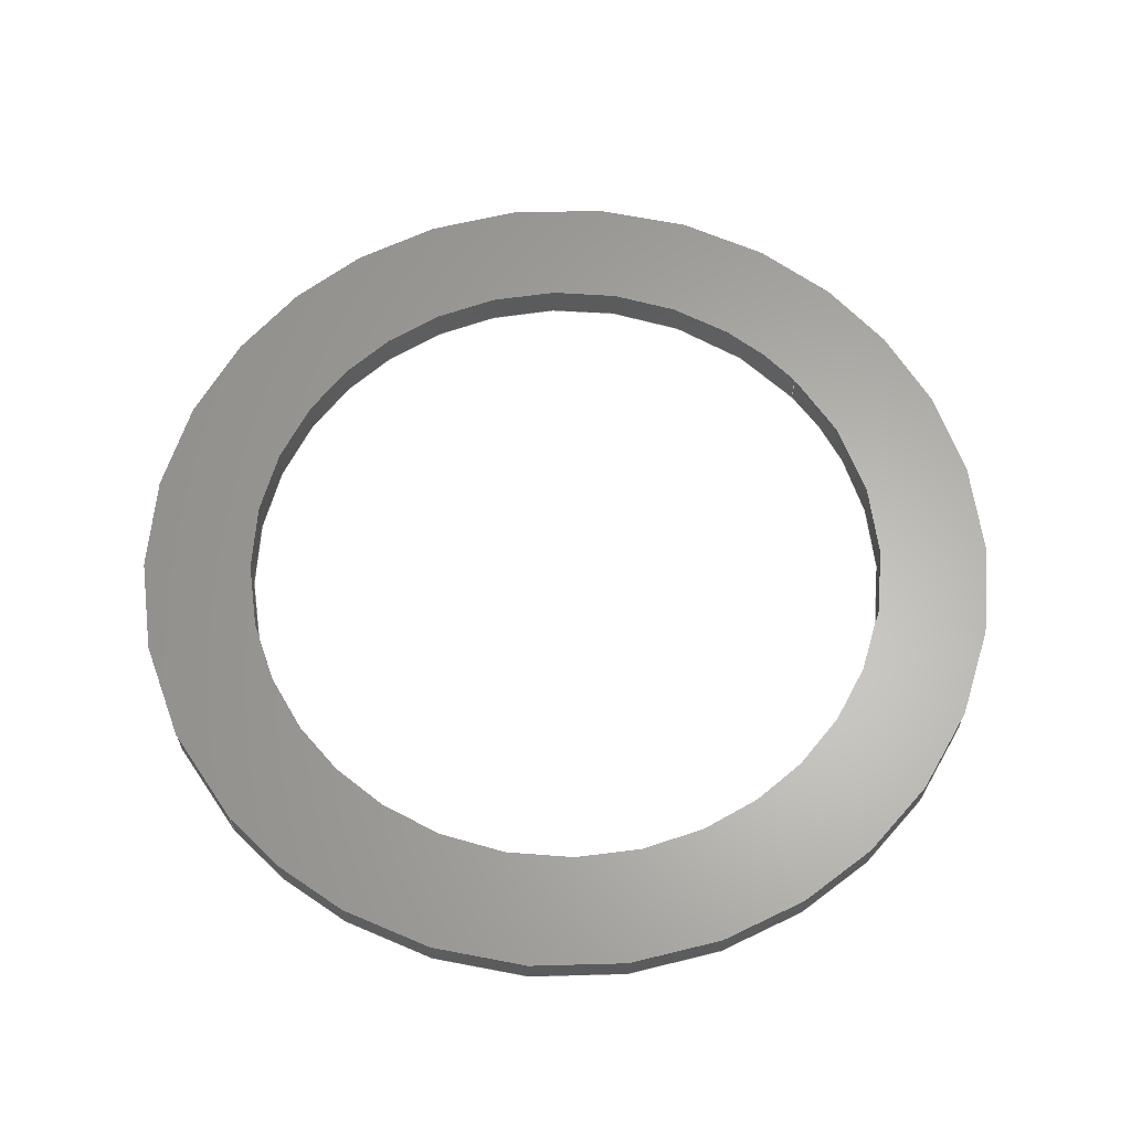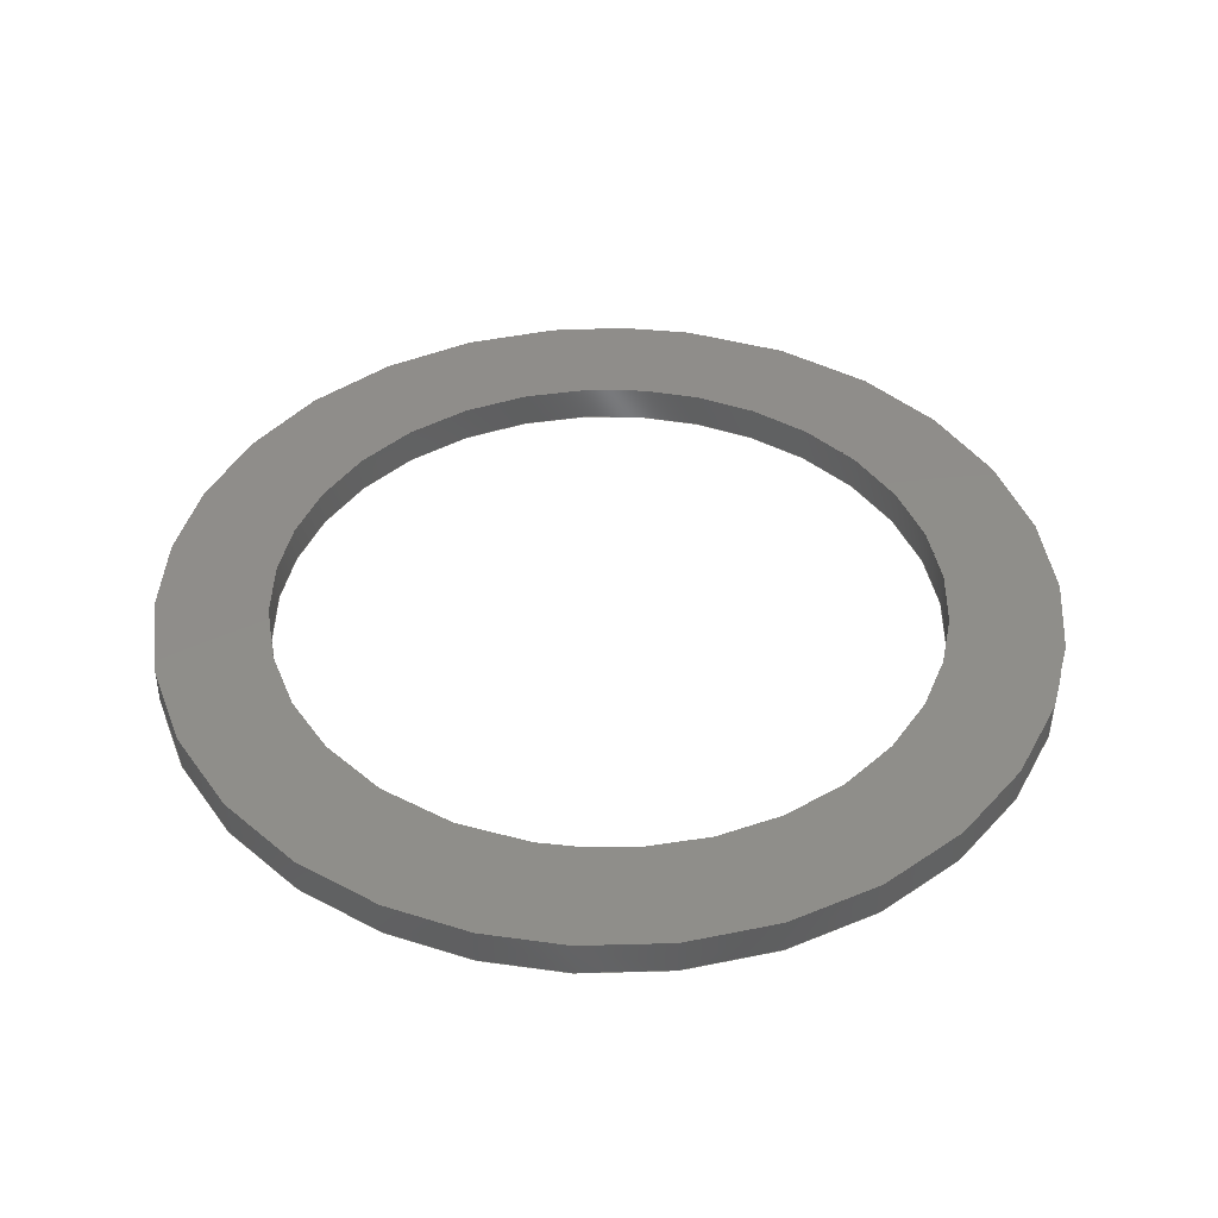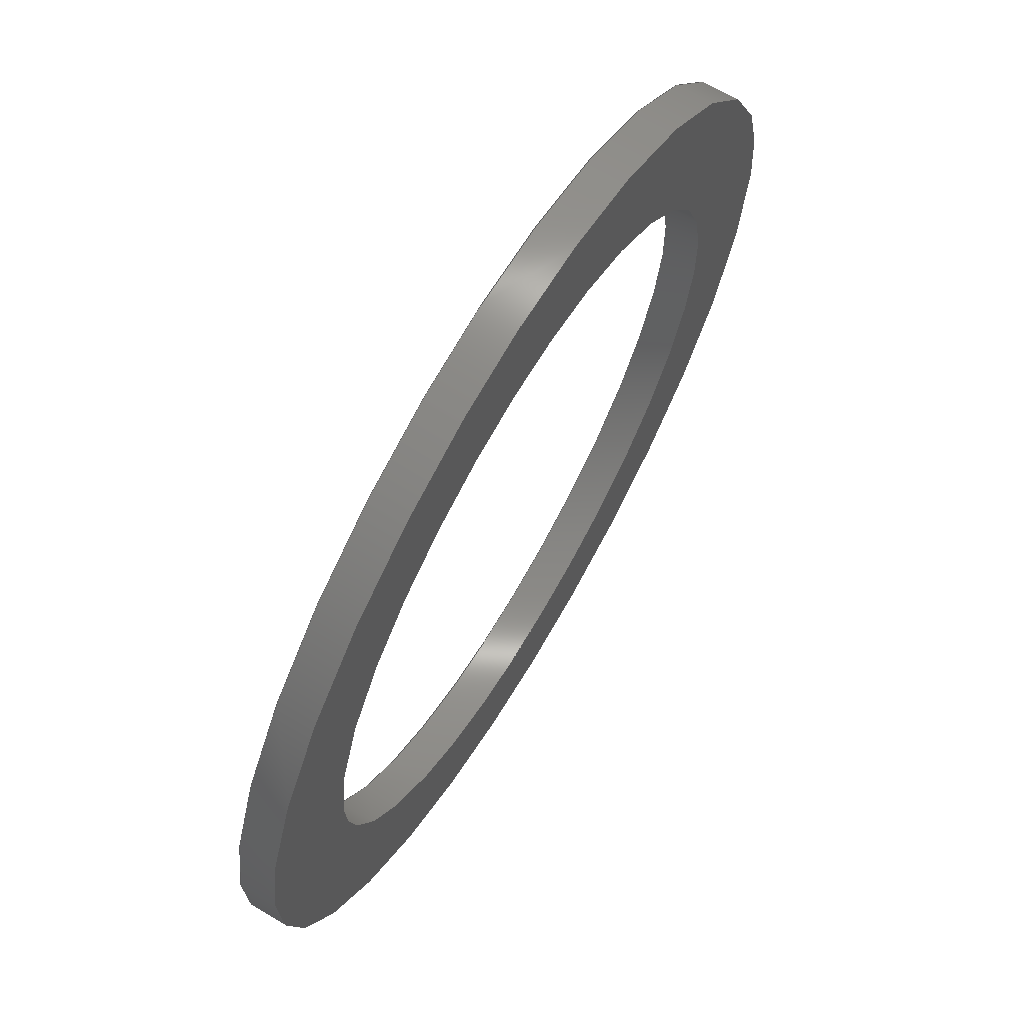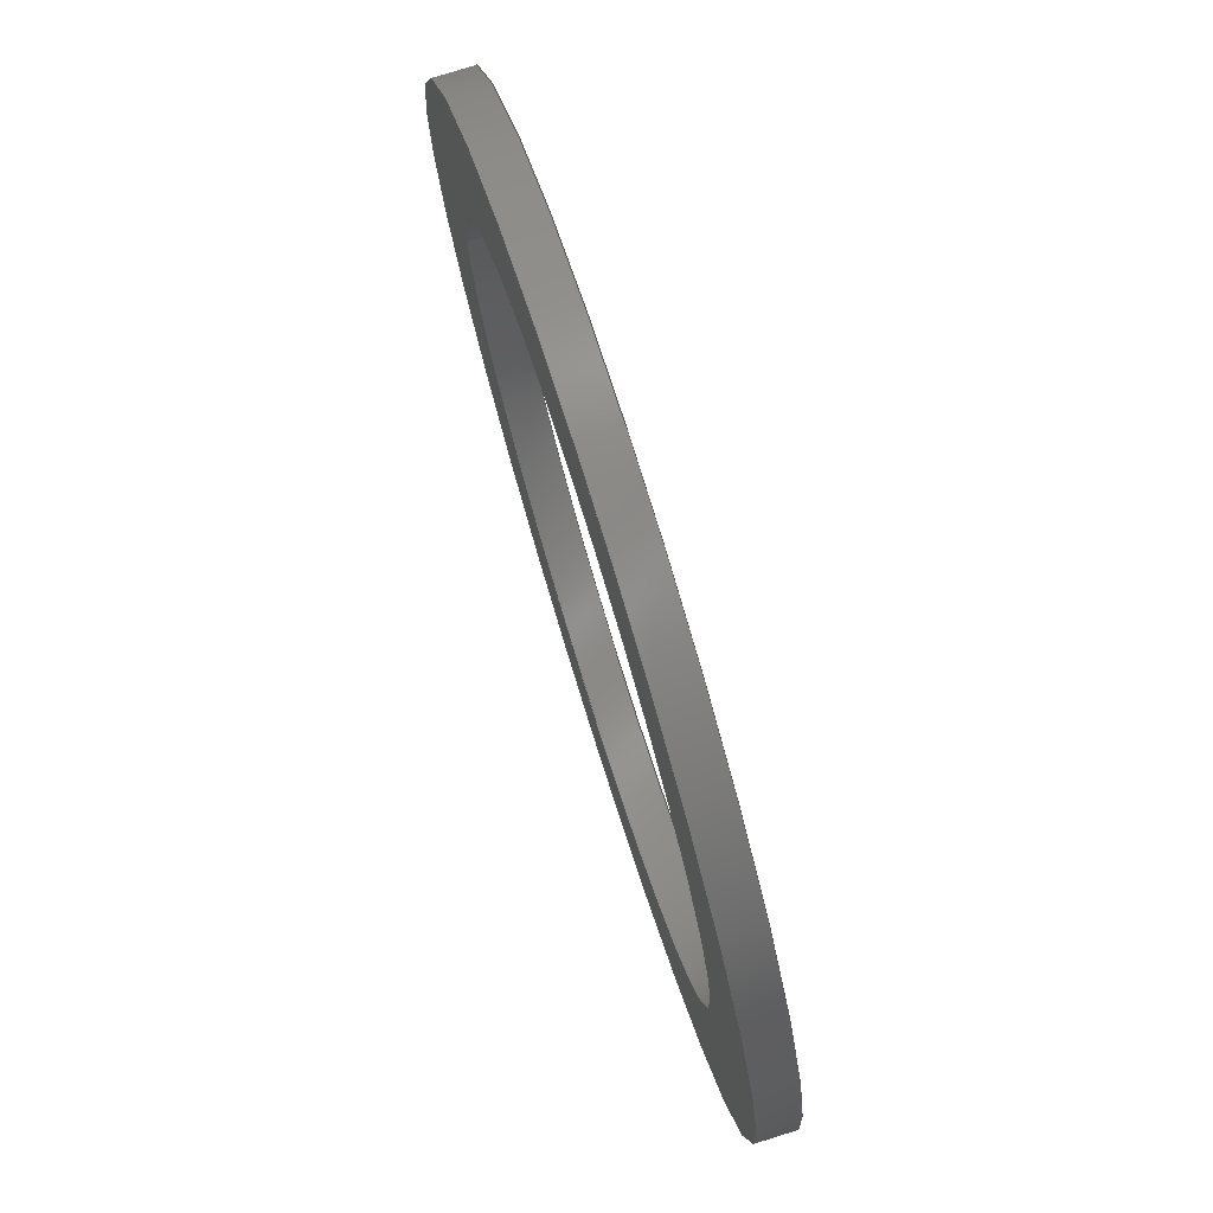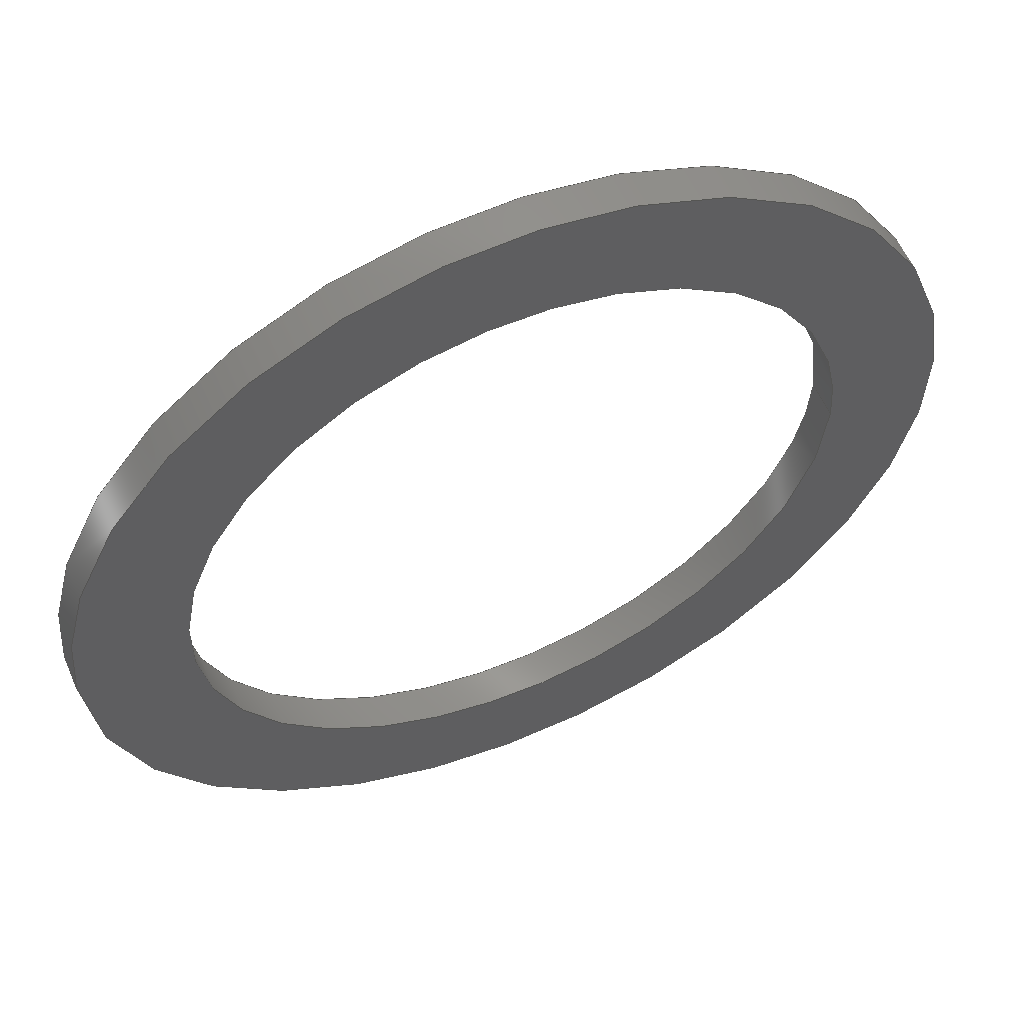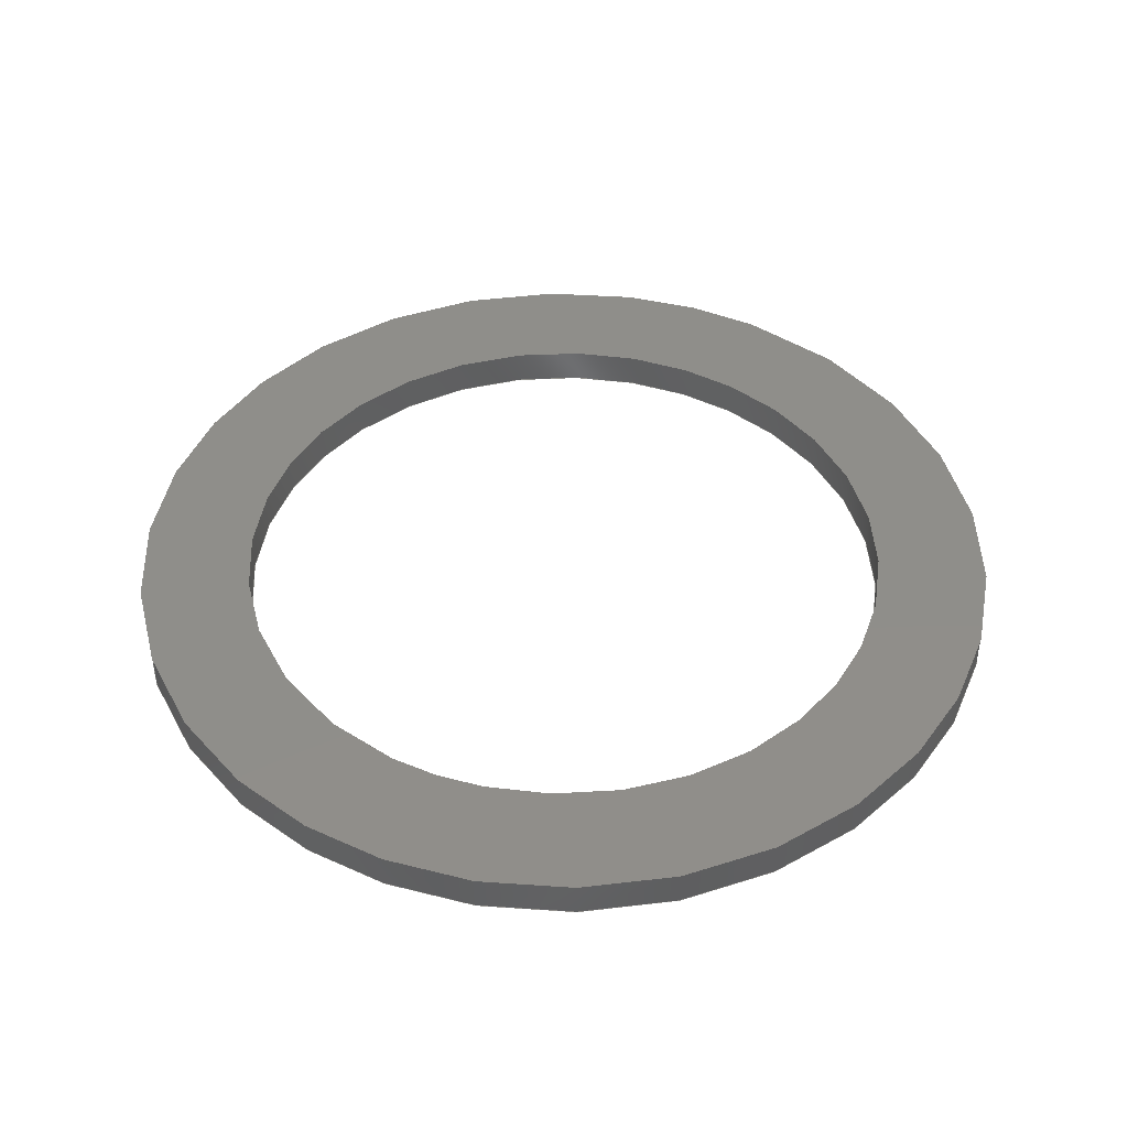
<metadata>
{"format":"iges","ext":"igs","renderer":"f3d","projection":"perspective","resolution":1024,"background":"white","views":[{"elev":63.5,"azim":139.1,"up":"+Z"},{"elev":42.4,"azim":-78.5,"up":"+Z"},{"elev":67.5,"azim":-59.3,"up":"+Y"},{"elev":76.9,"azim":72.7,"up":"+Y"},{"elev":57.7,"azim":156.7,"up":"+Y"},{"elev":44.4,"azim":-60.1,"up":"+Z"}]}
</metadata>
<code>

,,7HWasher3,7HWasher3,7Hunknown,7Hunknown,32,38,7,99,15,,1,2,2HMM,1,
0.08,15H2.015e+07,0.01,1e+04,7Hunknown,7Hunknown,11,0,;
     186       1                                                00000000
     186             -51       1       0                               0
     514       2                                                00010000
     514                       1       1                               0
     510       3                                                00010000
     510             -51       1       1                               0
     510       4                                                00010000
     510             -51       1       1                               0
     510       5                                                00010000
     510             -51       1       1                               0
     510       6                                                00010000
     510             -51       1       1                               0
     508       7                                                00010000
     508                       1       1                               0
     508       8                                                00010000
     508                       1       1                               0
     508       9                                                00010000
     508                       1       1                               0
     508      10                                                00010000
     508                       1       1                               0
     508      11                                                00010000
     508                       1       1                               0
     508      12                                                00010000
     508                       1       1                               0
     126      13                                                00010000
     126       0              15       0                               0
     126      28                                                00010000
     126       0               5       0                               0
     126      33                                                00010000
     126       0              15       0                               0
     126      48                                                00010000
     126       0              15       0                               0
     126      63                                                00010000
     126       0               5       0                               0
     126      68                                                00010000
     126       0              15       0                               0
     128      83                                                00010000
     128       0     -51      28       0                               0
     128     111                                                00010000
     128       0     -51      28       0                               0
     128     139                                                00010000
     128       0     -51       9       0                               0
     128     148                                                00010000
     128       0     -51       9       0                               0
     502     157                                                00010000
     502                       4       1                               0
     504     161                                                00010001
     504                       2       1                               0
     406     163                                                00000000
     406                       1      15                               0
     314     164                                                00000200
     314                       2       0                               0
186,3,1,0,0,1,49;                                                      1
514,4,5,1,7,1,9,1,11,1;                                                3
510,37,1,1,13;                                                         5
510,39,1,1,15;                                                         7
510,41,2,1,17,19;                                                      9
510,43,2,1,21,23;                                                     11
508,4,0,47,1,0,0,0,47,2,1,0,0,47,3,0,0,0,47,2,0,0;                    13
508,4,0,47,4,0,0,0,47,5,1,0,0,47,6,1,0,0,47,5,0,0;                    15
508,1,0,47,4,1,0;                                                     17
508,1,0,47,3,1,0;                                                     19
508,1,0,47,6,0,0;                                                     21
508,1,0,47,1,1,0;                                                     23
126,8,2,0,1,0,0,-3.142,-3.142,                  25
-3.142,-1.571,-1.571,0,0,            25
1.571,1.571,3.142,                     25
3.142,3.142,1,0.7071,1,            25
0.7071,1,0.7071,1,0.7071,1,       25
68.36,22.19,-7.548,                  25
68.36,26.69,-7.548,                  25
72.86,26.69,-7.548,                  25
77.36,26.69,-7.548,                  25
77.36,22.19,-7.548,                  25
77.36,17.69,-7.548,                  25
72.86,17.69,-7.548,                  25
68.36,17.69,-7.548,                  25
68.36,22.19,-7.548,                  25
-3.142,3.142,0,0,0;                          25
126,1,1,0,0,1,0,-1.665D-18,-1.665D-18,          27
0.1111,0.1111,1,1,68.36,           27
22.19,-7.548,68.36,                  27
22.19,-8.048,-1.665D-18,             27
0.1111,0,0,0;                                           27
126,8,2,0,1,0,0,-3.142,-3.142,                  29
-3.142,-1.571,-1.571,0,0,            29
1.571,1.571,3.142,                     29
3.142,3.142,1,0.7071,1,            29
0.7071,1,0.7071,1,0.7071,1,       29
68.36,22.19,-8.048,                  29
68.36,17.69,-8.048,                  29
72.86,17.69,-8.048,                  29
77.36,17.69,-8.048,                  29
77.36,22.19,-8.048,                  29
77.36,26.69,-8.048,                  29
72.86,26.69,-8.048,                  29
68.36,26.69,-8.048,                  29
68.36,22.19,-8.048,                  29
-3.142,3.142,0,0,0;                          29
126,8,2,0,1,0,0,-3.142,-3.142,                  31
-3.142,-1.571,-1.571,0,0,            31
1.571,1.571,3.142,                     31
3.142,3.142,1,0.7071,1,            31
0.7071,1,0.7071,1,0.7071,1,       31
78.86,22.19,-8.048,                  31
78.86,16.19,-8.048,                  31
72.86,16.19,-8.048,                  31
66.86,16.19,-8.048,                  31
66.86,22.19,-8.048,                  31
66.86,28.19,-8.048,                  31
72.86,28.19,-8.048,                  31
78.86,28.19,-8.048,                  31
78.86,22.19,-8.048,                  31
-3.142,3.142,0,0,0;                          31
126,1,1,0,0,1,0,-0.08333,-0.08333,              33
3.303D-17,3.303D-17,1,1,                      33
78.86,22.19,-8.048,                  33
78.86,22.19,-7.548,                  33
-0.08333,3.303D-17,0,0,0;                    33
126,8,2,0,1,0,0,-3.142,-3.142,                  35
-3.142,-1.571,-1.571,0,0,            35
1.571,1.571,3.142,                     35
3.142,3.142,1,0.7071,1,            35
0.7071,1,0.7071,1,0.7071,1,       35
78.86,22.19,-7.548,                  35
78.86,16.19,-7.548,                  35
72.86,16.19,-7.548,                  35
66.86,16.19,-7.548,                  35
66.86,22.19,-7.548,                  35
66.86,28.19,-7.548,                  35
72.86,28.19,-7.548,                  35
78.86,28.19,-7.548,                  35
78.86,22.19,-7.548,                  35
-3.142,3.142,0,0,0;                          35
128,1,8,1,2,0,1,0,0,1,-1.665D-18,                          37
-1.665D-18,0.1111,0.1111,            37
-3.142,-3.142,-3.142,                37
-1.571,-1.571,0,0,1.571,              37
1.571,3.142,3.142,                    37
3.142,1,1,0.7071,0.7071,1,        37
1,0.7071,0.7071,1,1,0.7071,       37
0.7071,1,1,0.7071,0.7071,1,       37
1,68.36,22.19,-7.548,               37
68.36,22.19,-8.048,                  37
68.36,26.69,-7.548,                  37
68.36,26.69,-8.048,                  37
72.86,26.69,-7.548,                  37
72.86,26.69,-8.048,                  37
77.36,26.69,-7.548,                  37
77.36,26.69,-8.048,                  37
77.36,22.19,-7.548,                  37
77.36,22.19,-8.048,                  37
77.36,17.69,-7.548,                  37
77.36,17.69,-8.048,                  37
72.86,17.69,-7.548,                  37
72.86,17.69,-8.048,                  37
68.36,17.69,-7.548,                  37
68.36,17.69,-8.048,                  37
68.36,22.19,-7.548,                  37
68.36,22.19,-8.048,                  37
-1.665D-18,0.1111,-3.142,            37
3.142;                                                     37
128,1,8,1,2,0,1,0,0,1,-3.303D-17,                          39
-3.303D-17,0.08333,0.08333,          39
-3.142,-3.142,-3.142,                39
-1.571,-1.571,0,0,1.571,              39
1.571,3.142,3.142,                    39
3.142,1,1,0.7071,0.7071,1,        39
1,0.7071,0.7071,1,1,0.7071,       39
0.7071,1,1,0.7071,0.7071,1,       39
1,78.86,22.19,-8.048,               39
78.86,22.19,-7.548,                  39
78.86,16.19,-8.048,                  39
78.86,16.19,-7.548,                  39
72.86,16.19,-8.048,                  39
72.86,16.19,-7.548,                  39
66.86,16.19,-8.048,                  39
66.86,16.19,-7.548,                  39
66.86,22.19,-8.048,                  39
66.86,22.19,-7.548,                  39
66.86,28.19,-8.048,                  39
66.86,28.19,-7.548,                  39
72.86,28.19,-8.048,                  39
72.86,28.19,-7.548,                  39
78.86,28.19,-8.048,                  39
78.86,28.19,-7.548,                  39
78.86,22.19,-8.048,                  39
78.86,22.19,-7.548,                  39
-3.303D-17,0.08333,-3.142,           39
3.142;                                                     39
128,1,1,1,1,0,0,1,0,0,-0.6,-0.6,          41
0.6,0.6,-0.6,               41
-0.6,0.6,0.6,1,1,1,      41
1,78.86,16.19,-8.048,               41
66.86,16.19,-8.048,                  41
78.86,28.19,-8.048,                  41
66.86,28.19,-8.048,                  41
-0.6,0.6,-0.6,              41
0.6;                                                    41
128,1,1,1,1,0,0,1,0,0,-0.6,-0.6,          43
0.6,0.6,-0.6,               43
-0.6,0.6,0.6,1,1,1,      43
1,66.86,16.19,-7.548,               43
78.86,16.19,-7.548,                  43
66.86,28.19,-7.548,                  43
78.86,28.19,-7.548,                  43
-0.6,0.6,-0.6,              43
0.6;                                                    43
502,4,68.36,22.19,-7.548,            45
68.36,22.19,-8.048,                  45
78.86,22.19,-8.048,                  45
78.86,22.19,-7.548;                  45
504,6,25,45,1,45,1,27,45,1,45,2,29,45,2,45,2,31,45,3,45,3,33,45,      47
3,45,4,35,45,4,45,4;                                                  47
406,1,5HBody1;                                                        49
314,62.75,62.75,62.75,13HSteel       51
- Satin;                                                              51
S      1G      2D     52P    165
</code>
